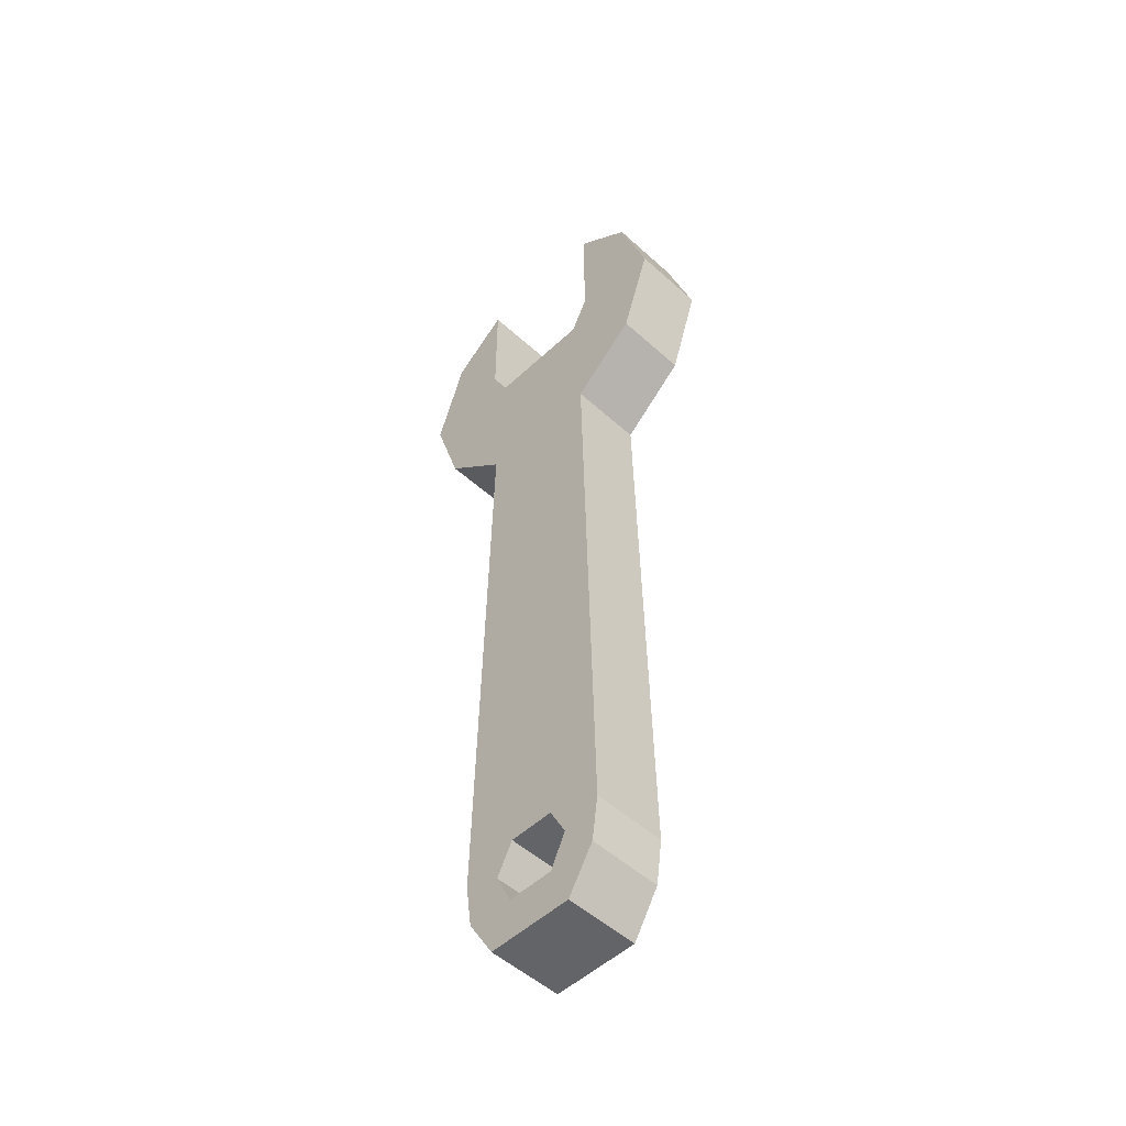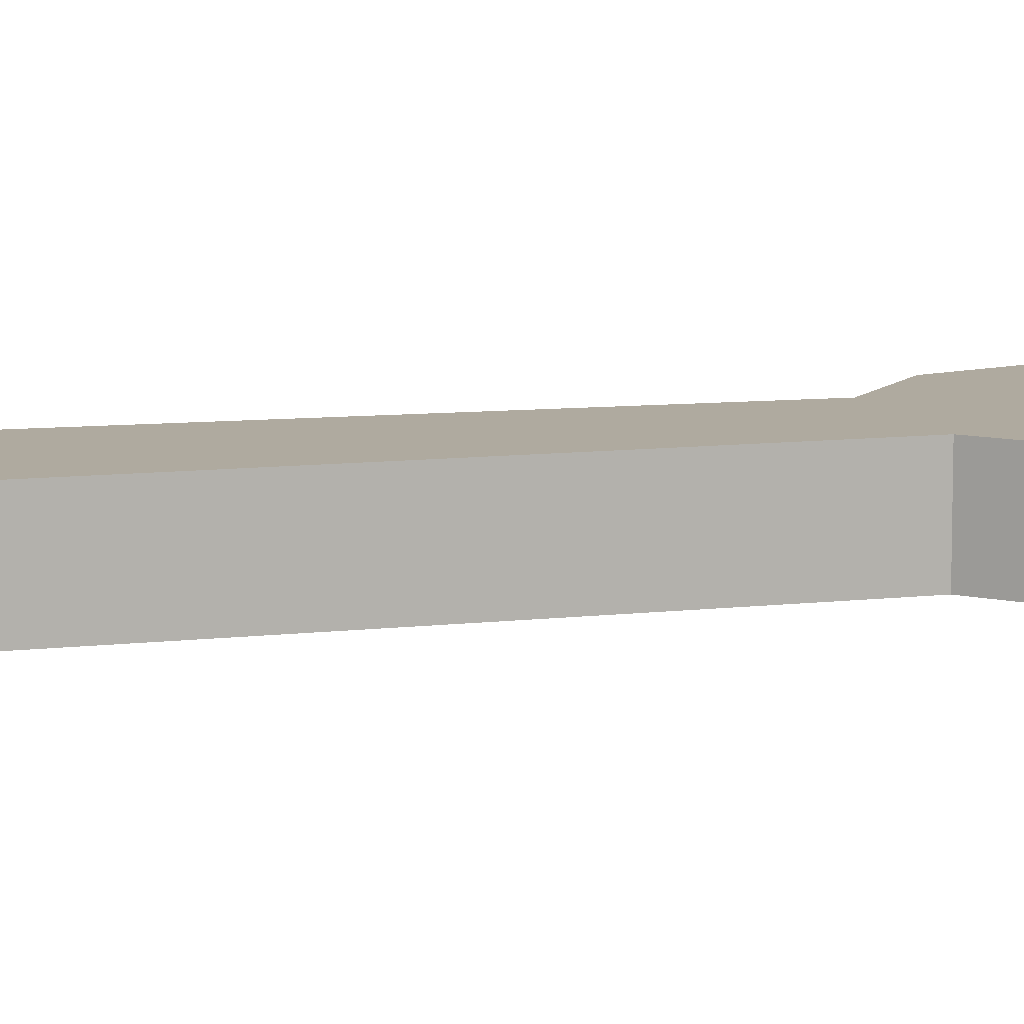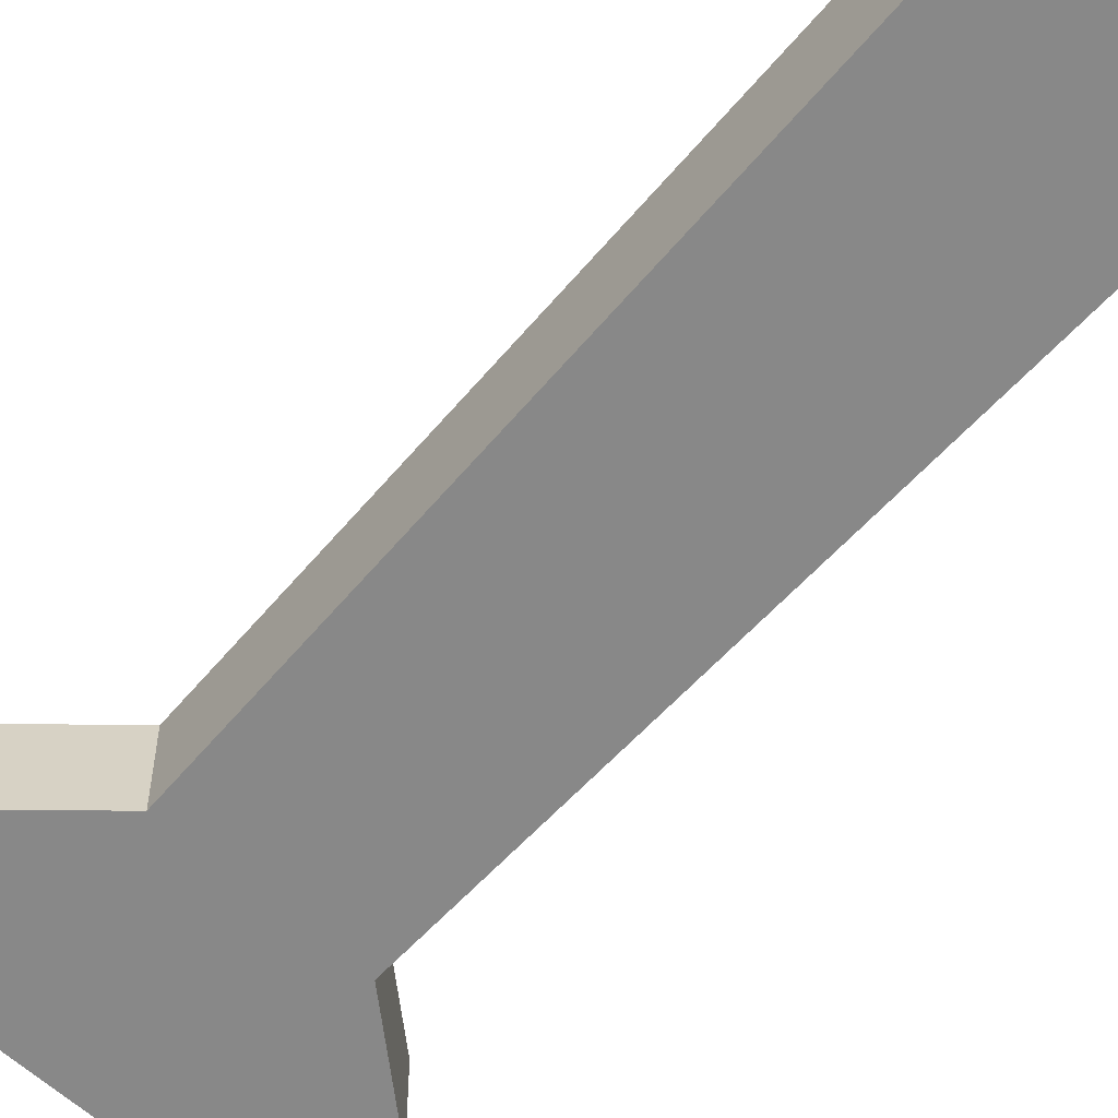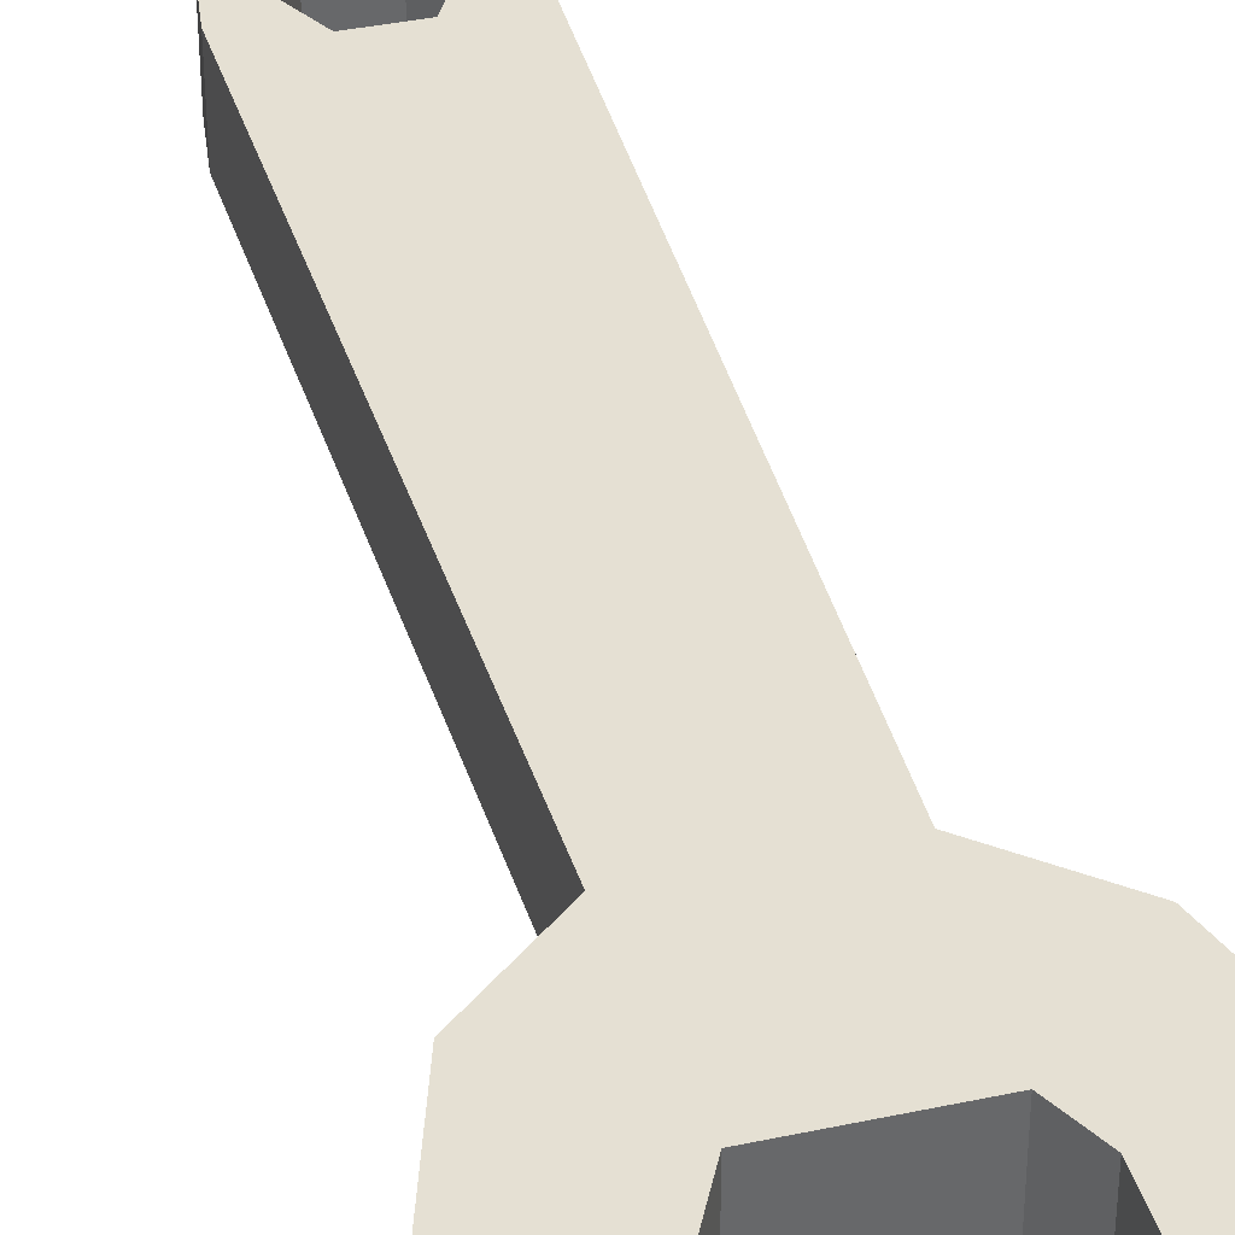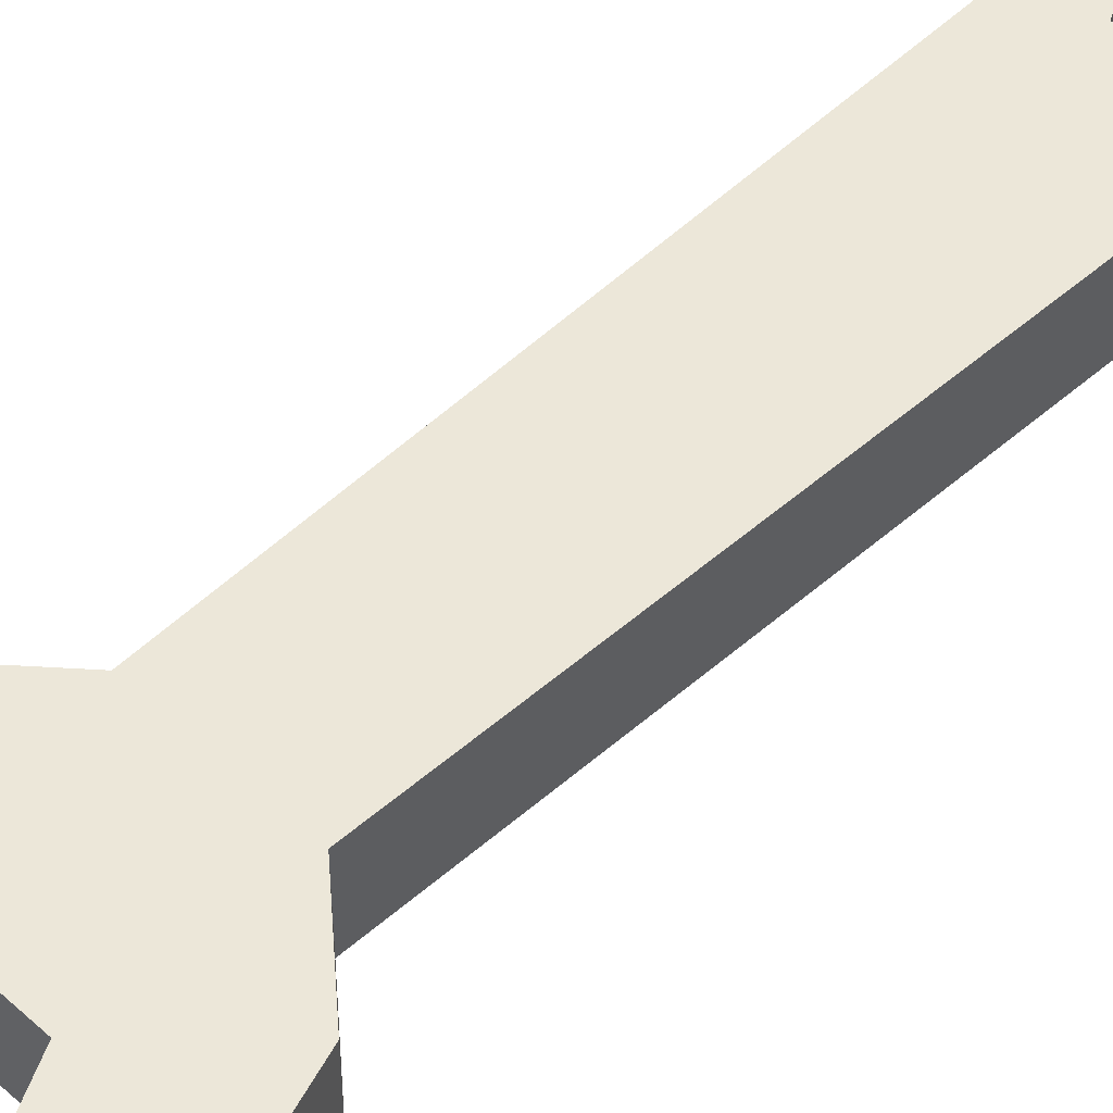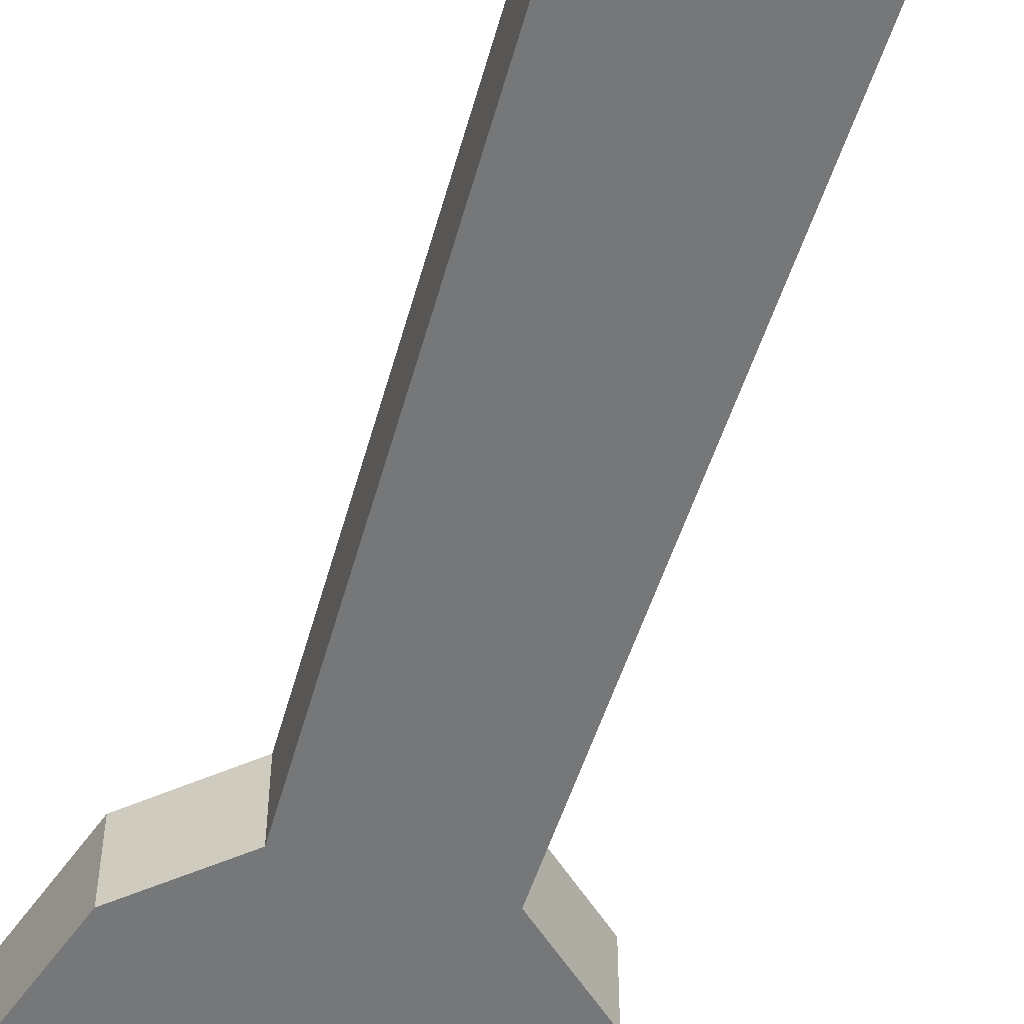
<metadata>
{"format":"obj","ext":"obj","renderer":"f3d","projection":"perspective","resolution":1024,"background":"white","views":[{"elev":-51.2,"azim":-134.6,"up":"+Y"},{"elev":9.4,"azim":73.7,"up":"+Z"},{"elev":-62.8,"azim":-41.6,"up":"+Z"},{"elev":38.0,"azim":164.8,"up":"+Z"},{"elev":50.0,"azim":-135.3,"up":"+Z"},{"elev":-57.0,"azim":-17.0,"up":"+Z"}]}
</metadata>
<code>
v 10.03 33.66 -2.831
v 5.473 37.32 -2.831
v -5.473 37.32 -2.831
v -10.03 33.66 -2.831
v -12.4 26.37 -2.831
v -10.03 19.08 -2.831
v -4.843 14.57 -2.831
v 4.843 14.57 -2.831
v 10.03 19.08 -2.831
v 12.4 26.37 -2.831
v -4.075 24.9 -2.831
v 4.075 24.9 -2.831
v -5.887 -30.45 -2.831
v 5.887 -30.45 -2.831
v -3.341 -37.32 -2.831
v 3.341 -37.32 -2.831
v -5.395 -33.95 -2.831
v 5.395 -33.95 -2.831
v -5.473 27.68 -2.831
v 5.473 27.67 -2.831
v -1.748 -29.09 -2.831
v 1.748 -29.09 -2.831
v -3.043 -31.52 -2.831
v 3.043 -31.52 -2.831
v -1.812 -34.09 -2.831
v 1.812 -34.09 -2.831
v 10.03 33.66 2.831
v 5.473 37.32 2.831
v 5.473 27.67 2.831
v -12.4 26.37 2.831
v -5.473 27.68 2.831
v -10.03 33.66 2.831
v -10.03 19.08 2.831
v -4.075 24.9 2.831
v -4.843 14.57 2.831
v 4.843 14.57 2.831
v 10.03 19.08 2.831
v 12.4 26.37 2.831
v 4.075 24.9 2.831
v 5.887 -30.45 2.831
v 1.748 -29.09 2.831
v -5.887 -30.45 2.831
v -1.748 -29.09 2.831
v -5.473 37.32 2.831
v -5.395 -33.95 2.831
v -3.043 -31.52 2.831
v 5.395 -33.95 2.831
v 3.043 -31.52 2.831
v -3.341 -37.32 2.831
v -1.812 -34.09 2.831
v 3.341 -37.32 2.831
v 1.812 -34.09 2.831
v 3.319 12.21 2.831
v 4.035 -26.87 2.831
v -4.035 -26.87 2.831
v -3.319 12.21 2.831
v 4.035 -26.87 -2.831
v 3.319 12.21 -2.831
v -3.319 12.21 -2.831
v -4.035 -26.87 -2.831
f 27 28 29
f 30 31 32
f 30 33 34
f 33 35 34
f 35 36 34
f 36 37 34
f 37 38 39
f 29 38 27
f 53 56 54
f 56 55 54
f 44 32 31
f 37 39 34
f 34 31 30
f 39 38 29
f 42 45 46 43
f 47 40 41 48
f 45 49 50 46
f 49 51 52 50
f 51 47 48 52
f 1 20 2
f 5 4 19
f 5 11 6
f 6 11 7
f 7 11 8
f 8 11 9
f 9 12 10
f 20 1 10
f 58 57 59
f 59 57 60
f 3 19 4
f 9 11 12
f 11 5 19
f 12 20 10
f 13 21 23 17
f 18 24 22 14
f 17 23 25 15
f 15 25 26 16
f 16 26 24 18
f 1 2 28 27
f 2 20 29 28
f 4 5 30 32
f 5 6 33 30
f 6 7 35 33
f 8 9 37 36
f 9 10 38 37
f 10 1 27 38
f 14 8 36 40
f 7 13 42 35
f 21 22 41 43
f 3 4 32 44
f 19 3 44 31
f 12 11 34 39
f 11 19 31 34
f 20 12 39 29
f 13 17 45 42
f 23 21 43 46
f 18 14 40 47
f 22 24 48 41
f 17 15 49 45
f 25 23 46 50
f 15 16 51 49
f 26 25 50 52
f 16 18 47 51
f 24 26 52 48
f 40 36 53 54
f 41 40 54
f 42 43 55
f 35 42 55 56
f 36 35 56 53
f 43 41 54 55
f 14 22 57
f 8 14 57 58
f 13 7 59 60
f 21 13 60
f 7 8 58 59
f 22 21 60 57

</code>
